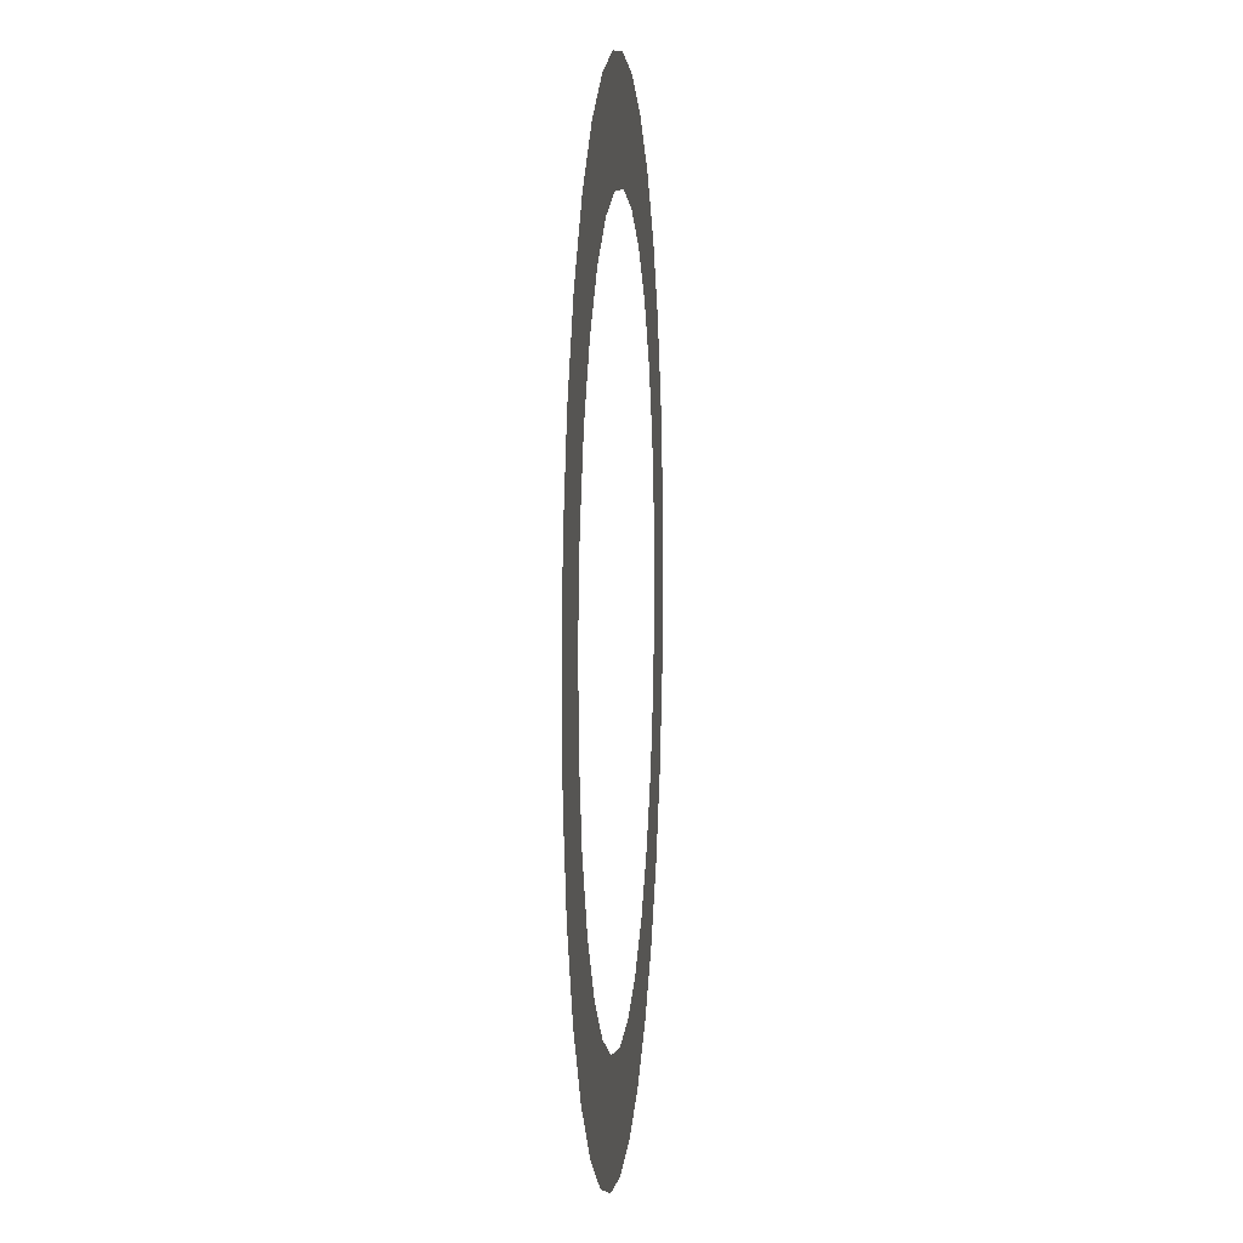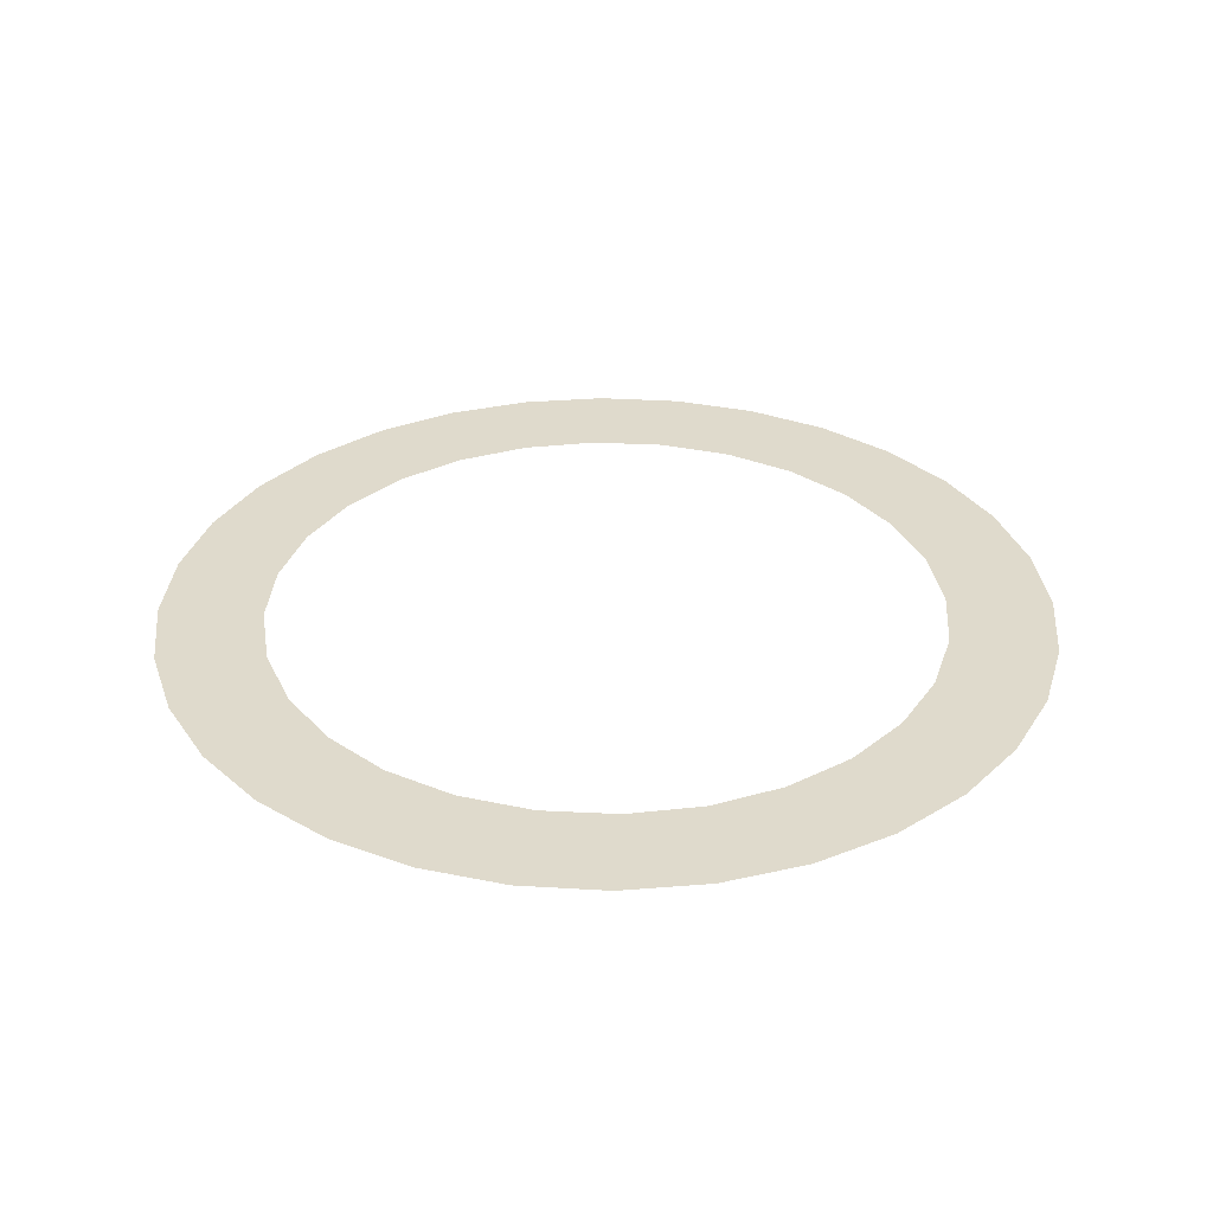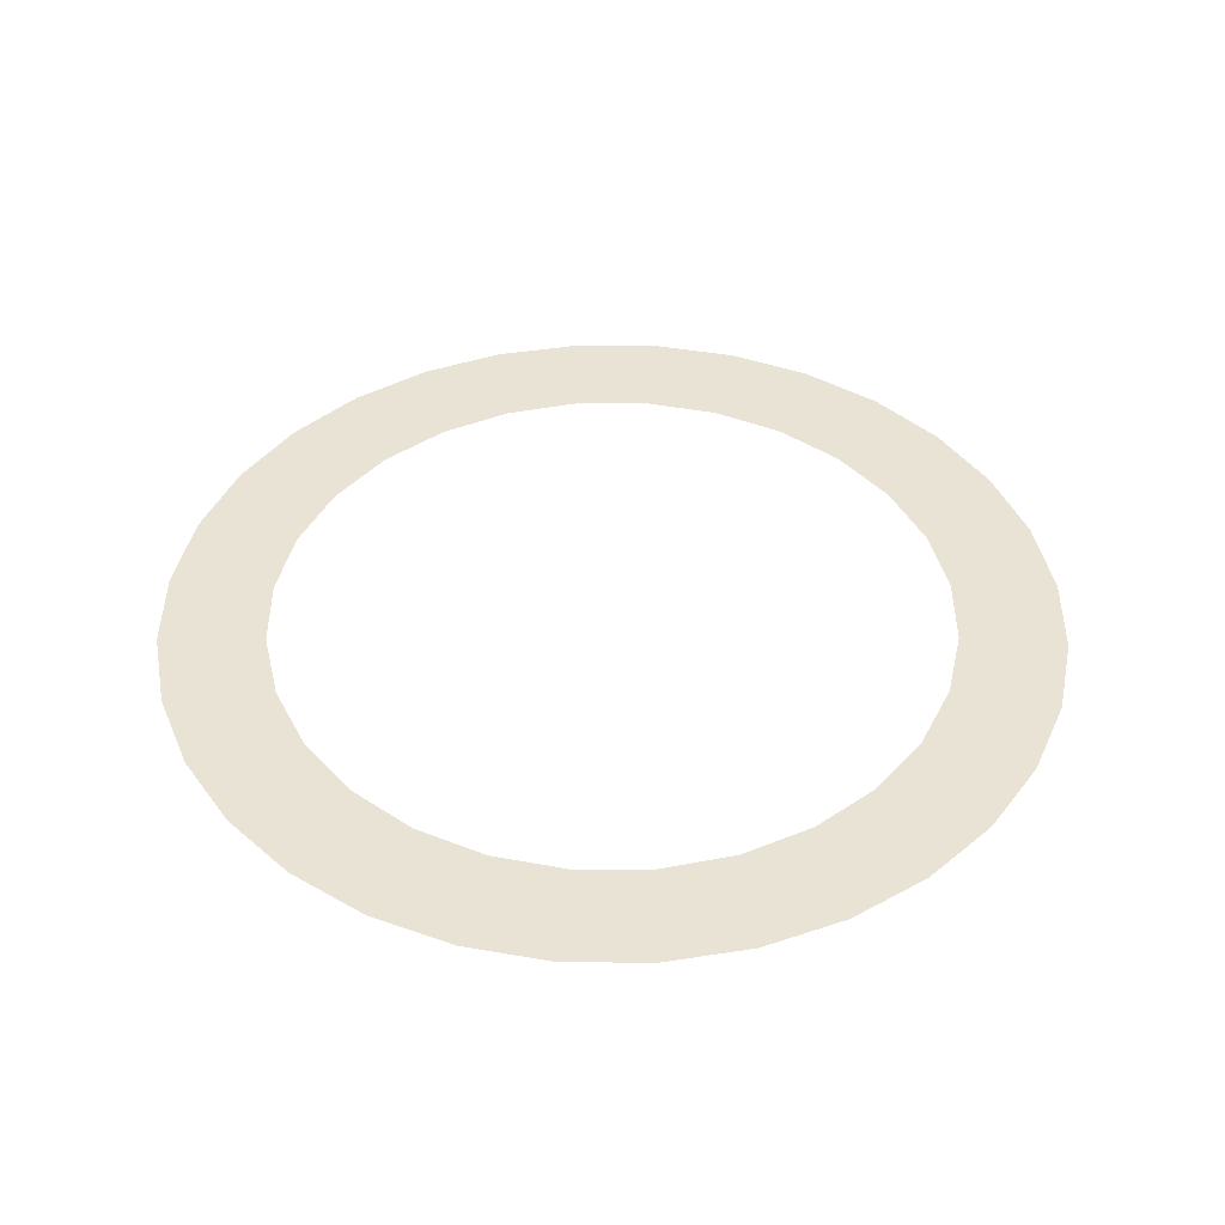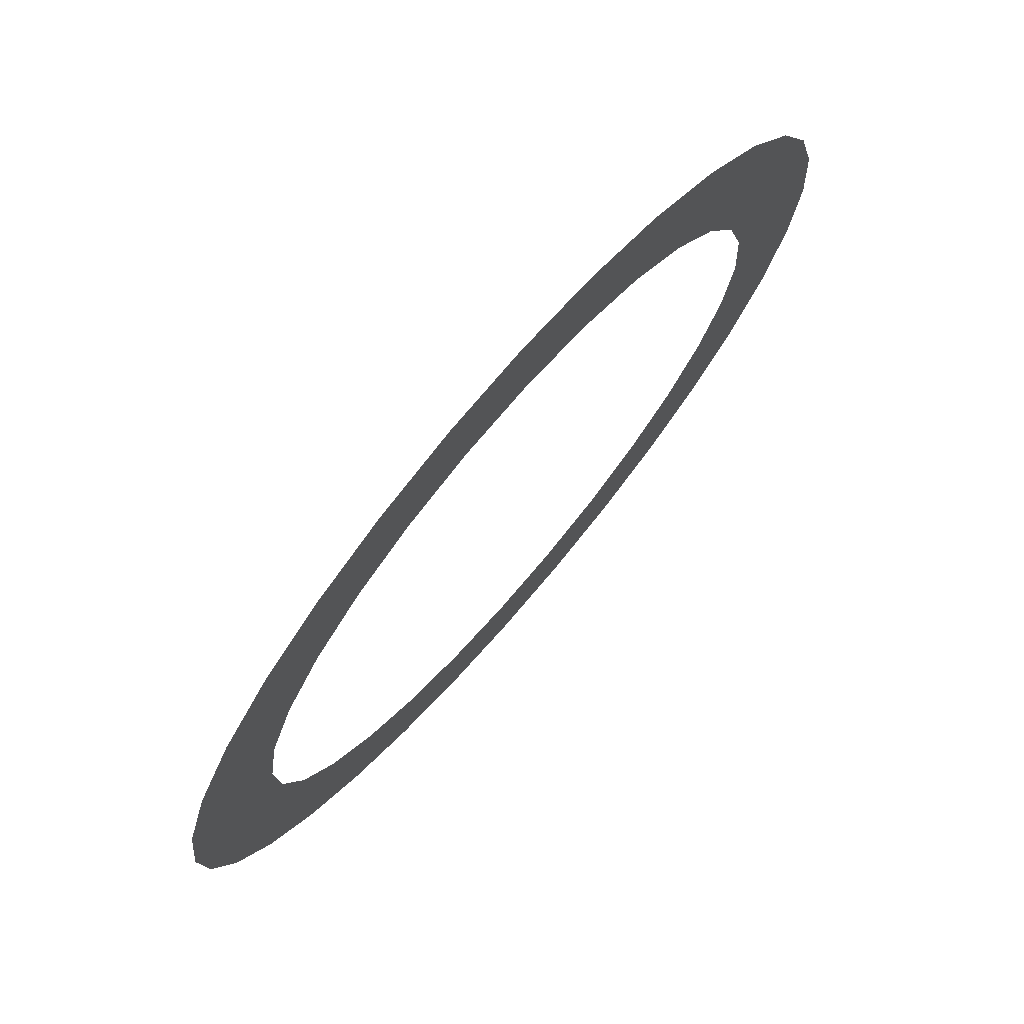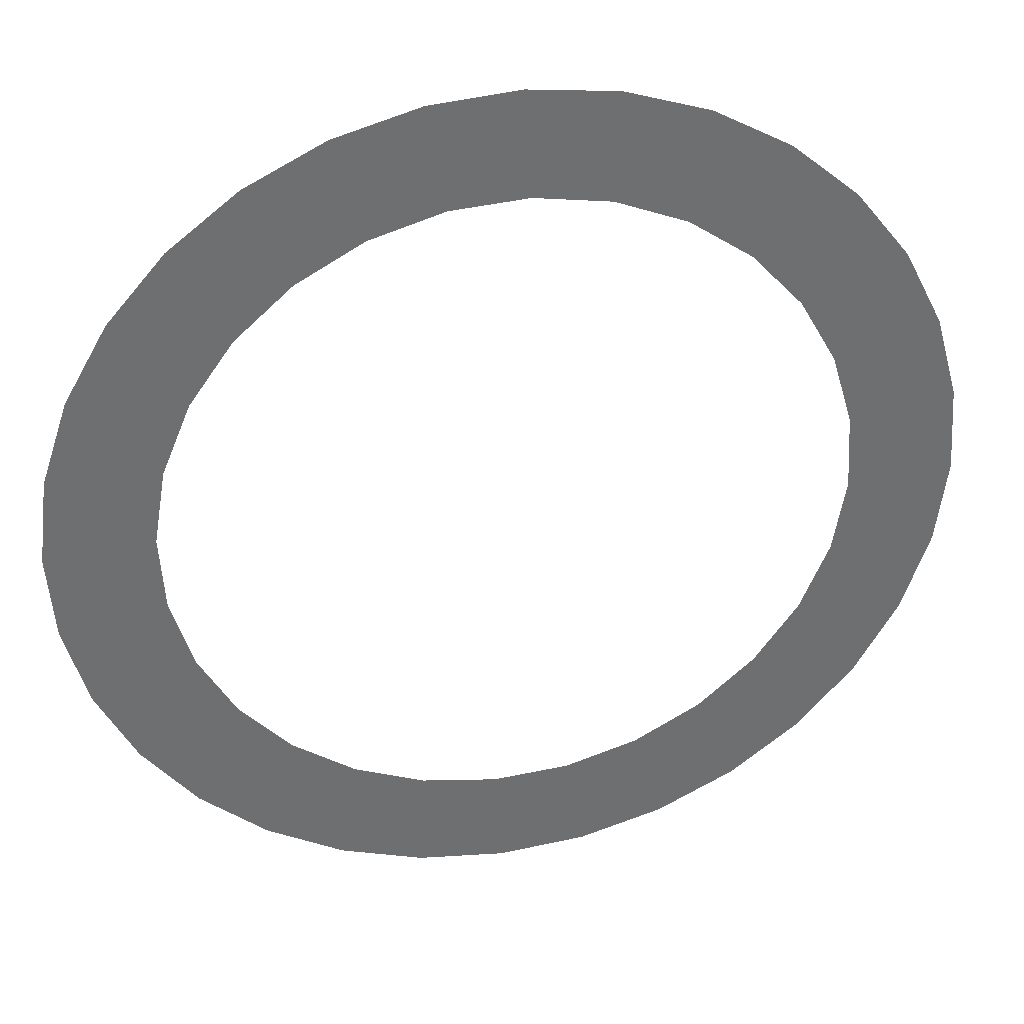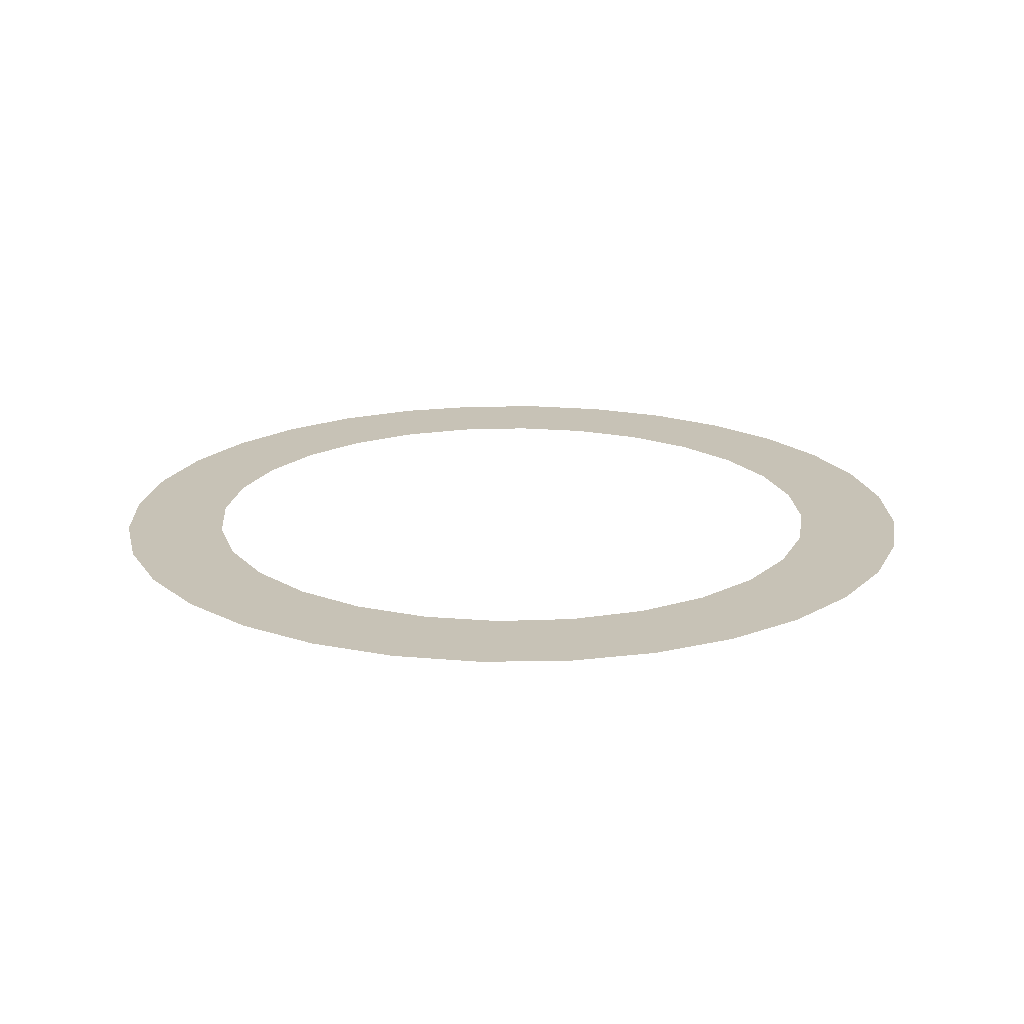
<metadata>
{"format":"obj","ext":"obj","renderer":"f3d","projection":"perspective","resolution":1024,"background":"white","views":[{"elev":5.6,"azim":-85.0,"up":"+Z"},{"elev":32.5,"azim":-89.4,"up":"+Y"},{"elev":42.3,"azim":86.4,"up":"+Y"},{"elev":74.4,"azim":-49.2,"up":"+Z"},{"elev":35.9,"azim":-12.2,"up":"+Z"},{"elev":19.2,"azim":-84.6,"up":"+Y"}]}
</metadata>
<code>
o mesh147/mesh147-geometry#mesh147-geometry
v 0.26 0.04446 -0.1473
v 0.2592 0.04446 -0.1429
v 0.2557 0.04446 -0.1439
v 0.2629 0.04446 -0.1426
v 0.2524 0.04446 -0.1455
v 0.2666 0.04446 -0.1431
v 0.2495 0.04446 -0.1478
v 0.27 0.04446 -0.1442
v 0.2482 0.04446 -0.1493
v 0.2718 0.04446 -0.1452
v 0.2569 0.04446 -0.1482
v 0.2632 0.04446 -0.1471
v 0.2541 0.04446 -0.1497
v 0.2664 0.04446 -0.1476
v 0.2518 0.04446 -0.1518
v 0.2693 0.04446 -0.1488
v 0.2471 0.04446 -0.1505
v 0.2732 0.04446 -0.146
v 0.2499 0.04446 -0.1545
v 0.2719 0.04446 -0.1507
v 0.2453 0.04446 -0.1537
v 0.276 0.04446 -0.1484
v 0.2487 0.04446 -0.1574
v 0.2741 0.04446 -0.153
v 0.2442 0.04446 -0.1572
v 0.2783 0.04446 -0.1513
v 0.2482 0.04446 -0.1606
v 0.2756 0.04446 -0.1558
v 0.2437 0.04446 -0.1609
v 0.2799 0.04446 -0.1546
v 0.2484 0.04446 -0.1638
v 0.2765 0.04446 -0.1589
v 0.244 0.04446 -0.1645
v 0.2809 0.04446 -0.1581
v 0.245 0.04446 -0.1681
v 0.2812 0.04446 -0.1618
v 0.2493 0.04446 -0.1668
v 0.2767 0.04446 -0.1621
v 0.2466 0.04446 -0.1713
v 0.2807 0.04446 -0.1654
v 0.2508 0.04446 -0.1696
v 0.2762 0.04446 -0.1652
v 0.2489 0.04446 -0.1742
v 0.2796 0.04446 -0.1689
v 0.253 0.04446 -0.172
v 0.275 0.04446 -0.1682
v 0.2517 0.04446 -0.1766
v 0.2778 0.04446 -0.1721
v 0.2556 0.04446 -0.1739
v 0.2731 0.04446 -0.1708
v 0.2531 0.04446 -0.1774
v 0.2767 0.04446 -0.1734
v 0.2585 0.04446 -0.1751
v 0.2707 0.04446 -0.173
v 0.2617 0.04446 -0.1756
v 0.268 0.04446 -0.1745
v 0.2649 0.04446 -0.1754
v 0.2548 0.04446 -0.1785
v 0.2754 0.04446 -0.1749
v 0.2583 0.04446 -0.1796
v 0.2725 0.04446 -0.1772
v 0.262 0.04446 -0.1801
v 0.2692 0.04446 -0.1788
v 0.2656 0.04446 -0.1798
f 1 2 3
f 3 2 1
f 4 2 1
f 1 2 4
f 1 3 5
f 5 3 1
f 6 4 1
f 1 4 6
f 1 5 7
f 7 5 1
f 8 6 1
f 1 6 8
f 1 7 9
f 9 7 1
f 10 8 1
f 1 8 10
f 1 9 11
f 11 9 1
f 10 1 12
f 12 1 10
f 11 9 13
f 13 9 11
f 10 12 14
f 14 12 10
f 13 9 15
f 15 9 13
f 10 14 16
f 16 14 10
f 15 9 17
f 17 9 15
f 18 10 16
f 16 10 18
f 15 17 19
f 19 17 15
f 18 16 20
f 20 16 18
f 19 17 21
f 21 17 19
f 22 18 20
f 20 18 22
f 19 21 23
f 23 21 19
f 22 20 24
f 24 20 22
f 23 21 25
f 25 21 23
f 26 22 24
f 24 22 26
f 23 25 27
f 27 25 23
f 26 24 28
f 28 24 26
f 27 25 29
f 29 25 27
f 30 26 28
f 28 26 30
f 31 27 29
f 29 27 31
f 30 28 32
f 32 28 30
f 31 29 33
f 33 29 31
f 34 30 32
f 32 30 34
f 31 33 35
f 35 33 31
f 36 34 32
f 32 34 36
f 37 31 35
f 35 31 37
f 36 32 38
f 38 32 36
f 37 35 39
f 39 35 37
f 36 38 40
f 40 38 36
f 41 37 39
f 39 37 41
f 40 38 42
f 42 38 40
f 41 39 43
f 43 39 41
f 40 42 44
f 44 42 40
f 45 41 43
f 43 41 45
f 44 42 46
f 46 42 44
f 45 43 47
f 47 43 45
f 44 46 48
f 48 46 44
f 49 45 47
f 47 45 49
f 48 46 50
f 50 46 48
f 49 47 51
f 51 47 49
f 48 50 52
f 52 50 48
f 53 49 51
f 51 49 53
f 52 50 54
f 54 50 52
f 55 53 51
f 51 53 55
f 52 54 56
f 56 54 52
f 57 55 51
f 51 55 57
f 52 56 57
f 57 56 52
f 57 51 58
f 58 51 57
f 52 57 59
f 59 57 52
f 57 58 60
f 60 58 57
f 59 57 61
f 61 57 59
f 57 60 62
f 62 60 57
f 61 57 63
f 63 57 61
f 64 57 62
f 62 57 64
f 63 57 64
f 64 57 63

</code>
